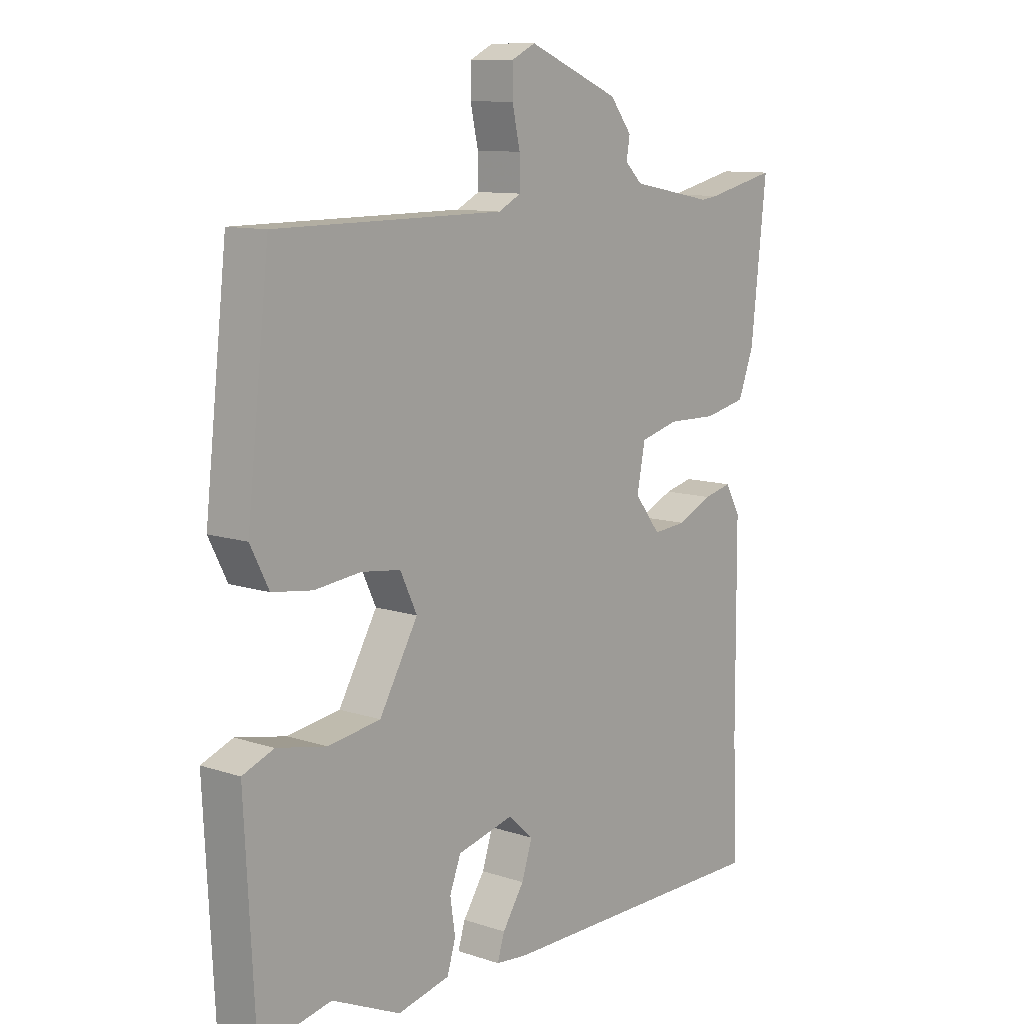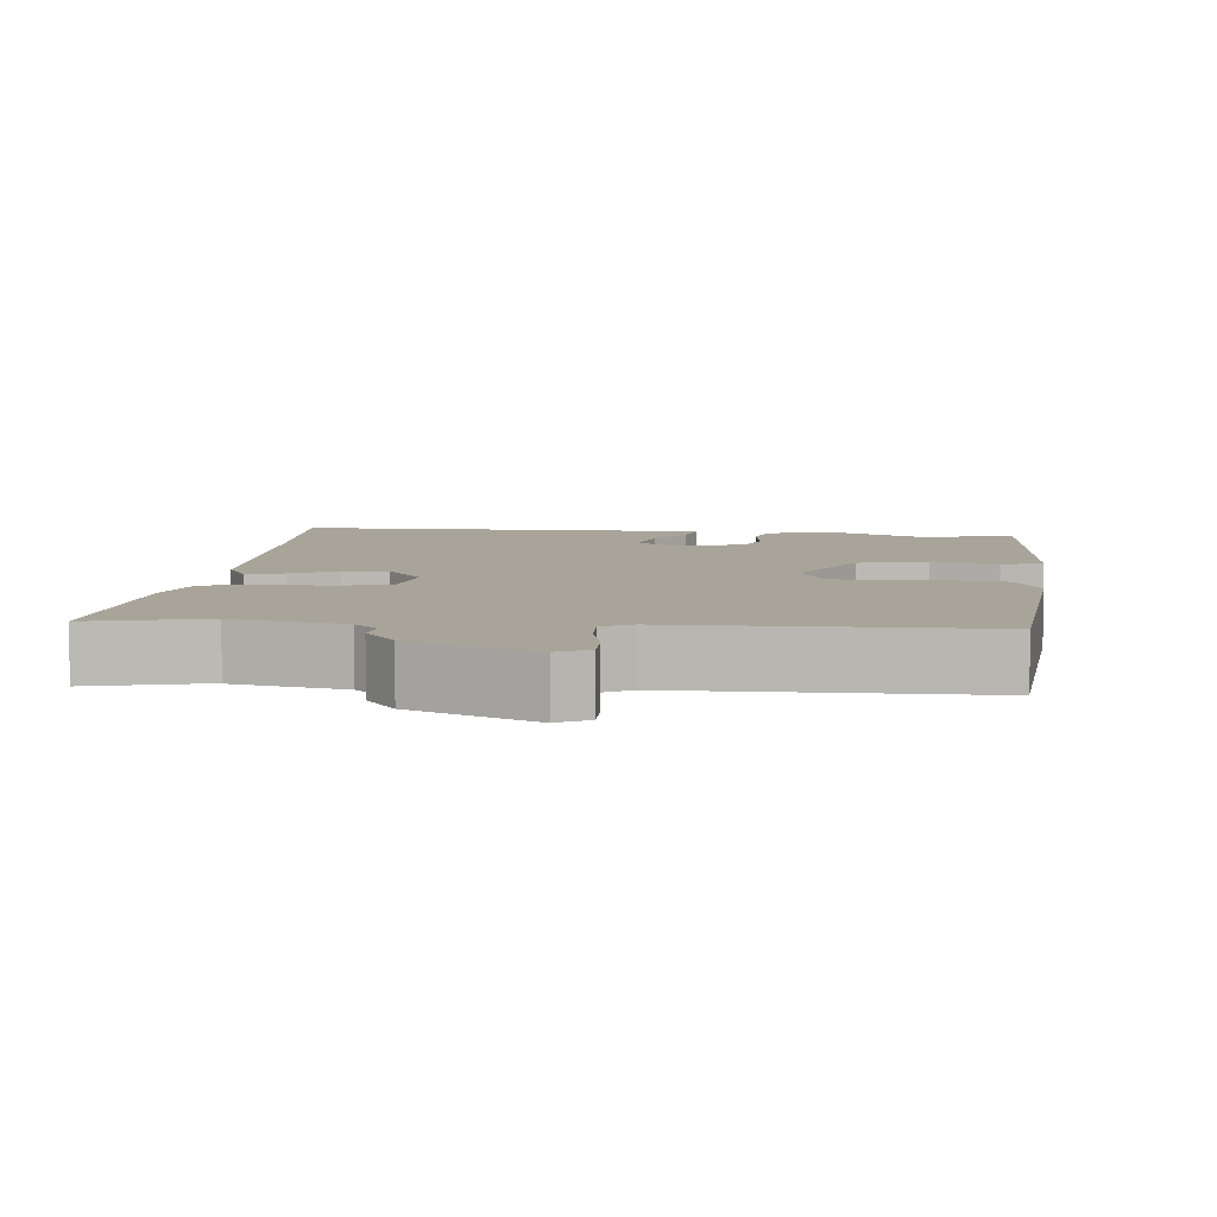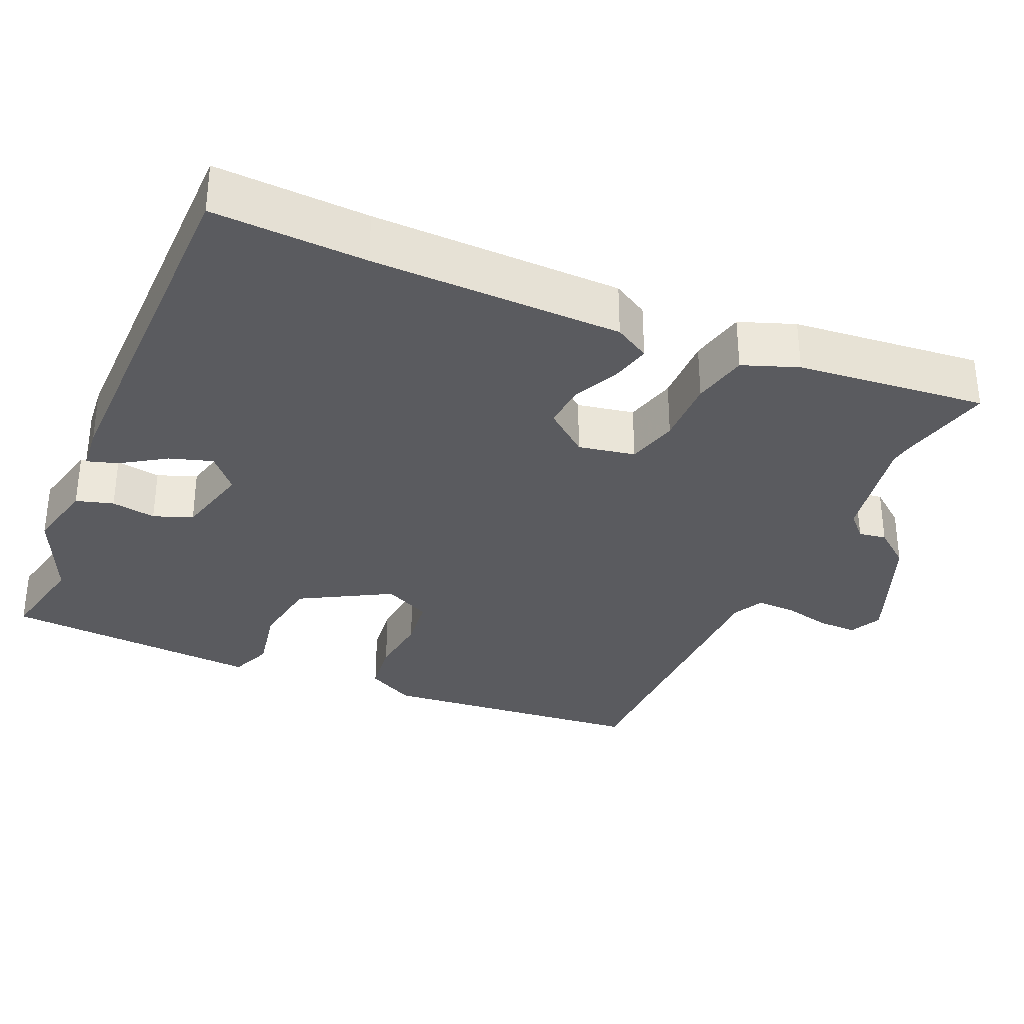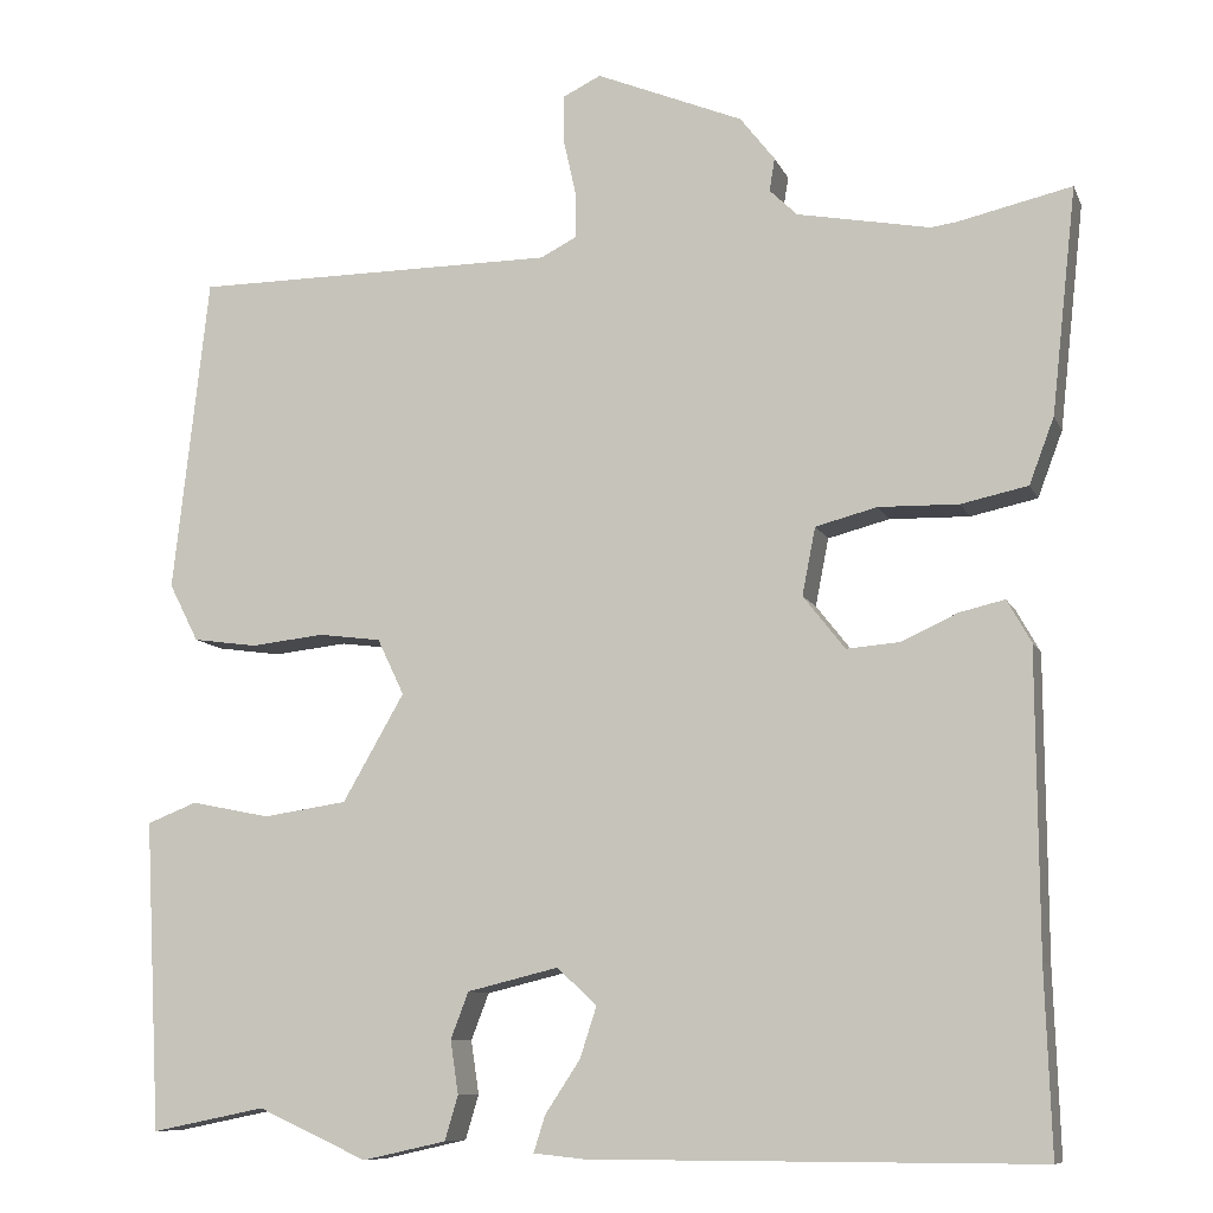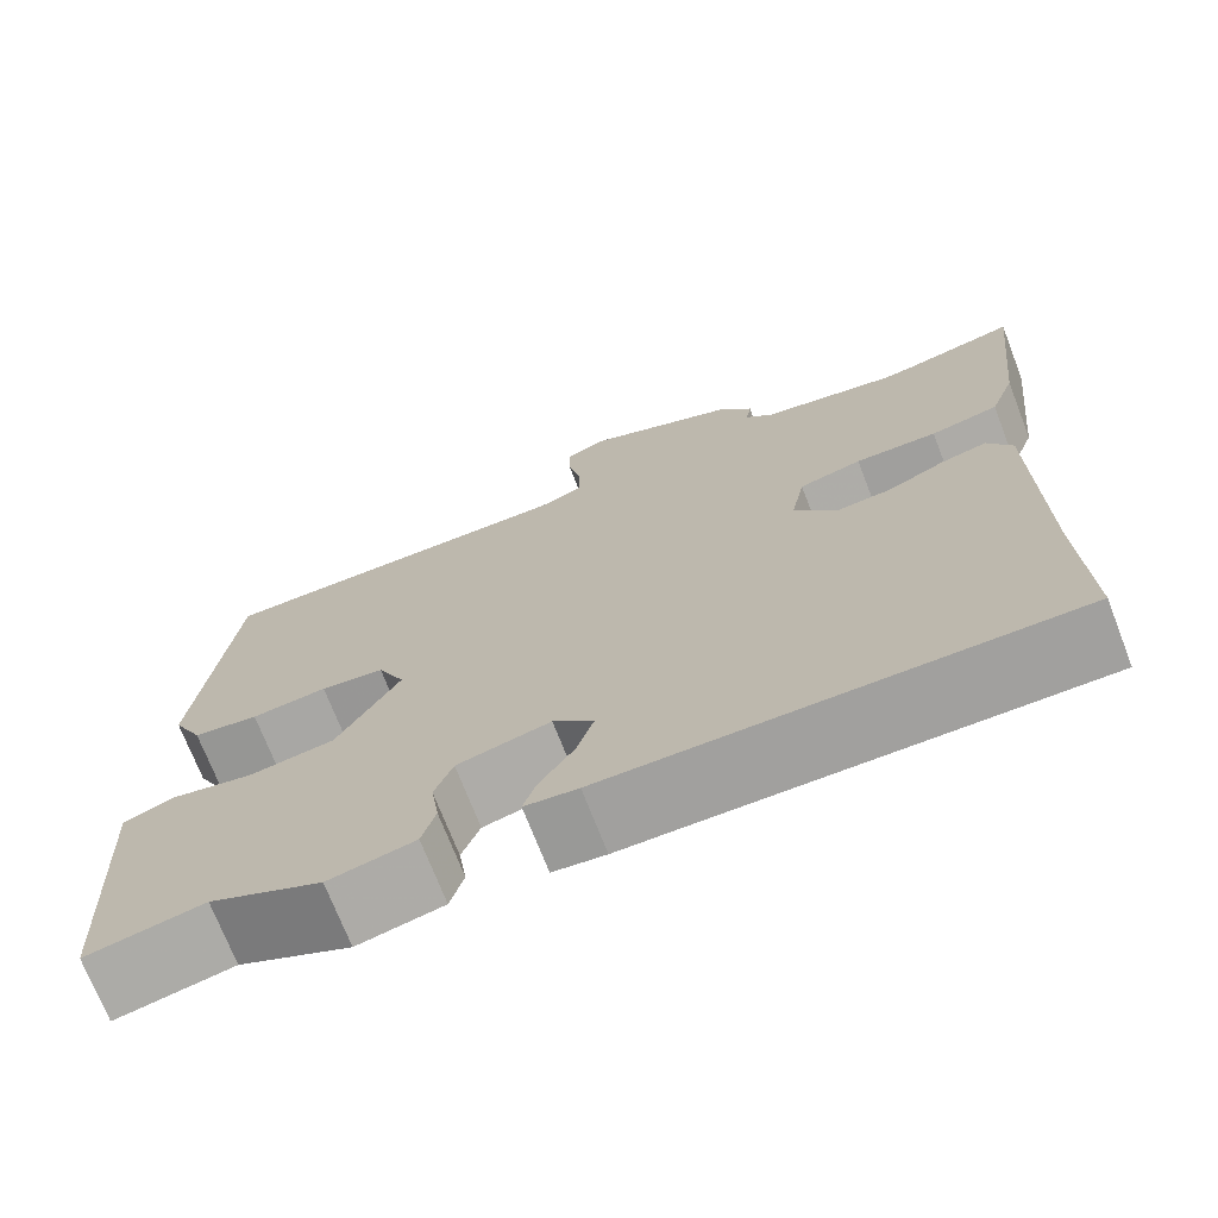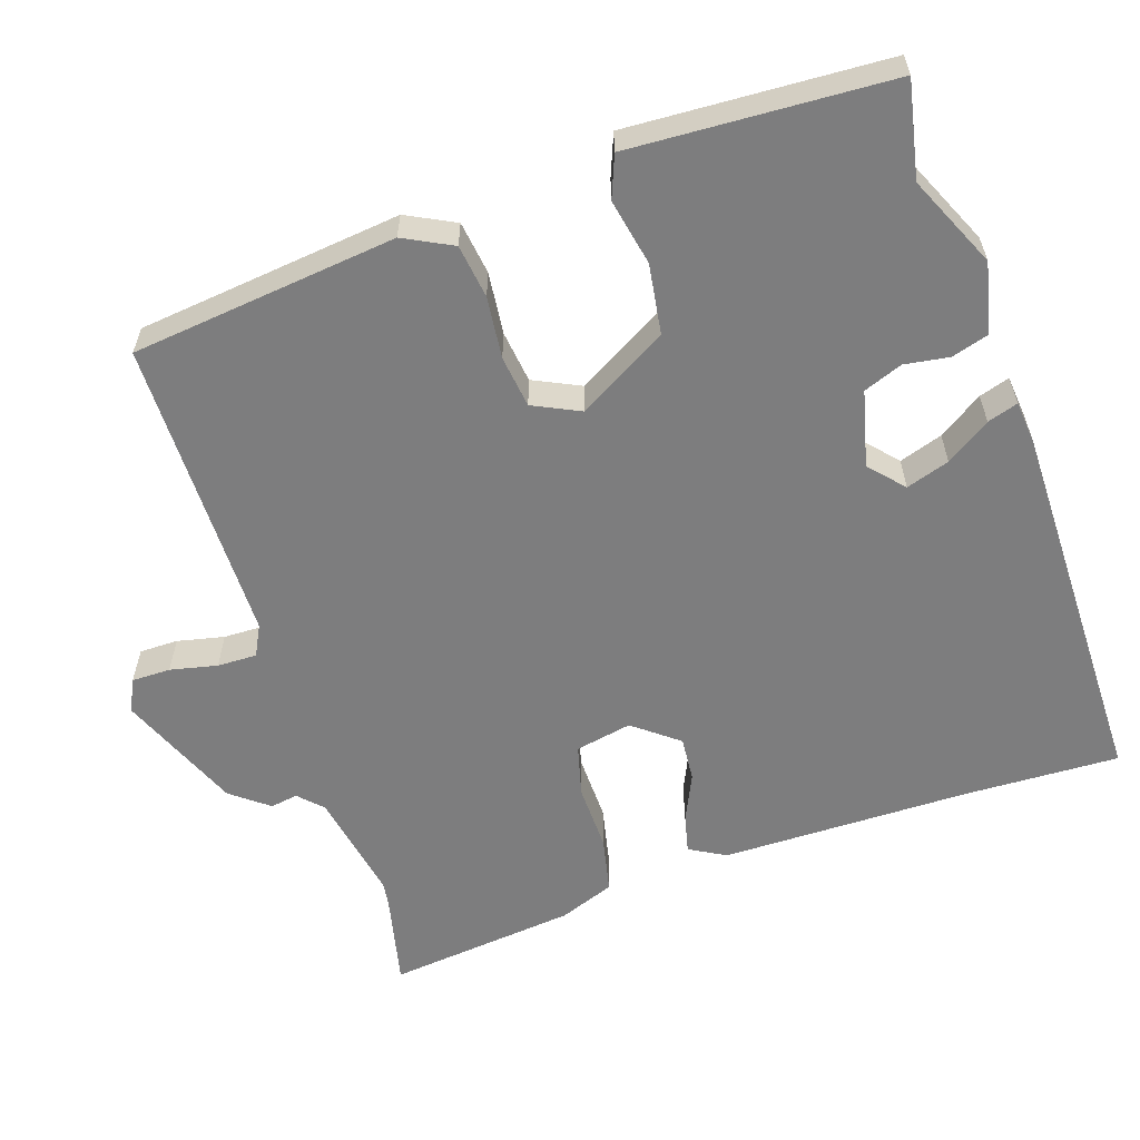
<metadata>
{"format":"obj","ext":"obj","renderer":"f3d","projection":"perspective","resolution":1024,"background":"white","views":[{"elev":10.5,"azim":129.7,"up":"+Z"},{"elev":7.3,"azim":5.2,"up":"+Y"},{"elev":-33.1,"azim":-114.1,"up":"+Y"},{"elev":-9.5,"azim":-163.8,"up":"+Z"},{"elev":-71.9,"azim":-158.8,"up":"+Z"},{"elev":-59.2,"azim":108.4,"up":"+Y"}]}
</metadata>
<code>
v 0.507 0.07 -0.501
v 0.379 0.07 -0.475
v 0.256 0.07 -0.531
v 0.162 0.07 -0.51
v 0.147 0.07 -0.46
v 0.156 0.07 -0.4
v 0.136 0.07 -0.348
v 0.034 0.07 -0.323
v -0.011 0.07 -0.364
v 0.008 0.07 -0.422
v 0.047 0.07 -0.481
v 0.06 0.07 -0.522
v 0.002 0.07 -0.528
v -0.501 0.07 -0.529
v -0.494 0.07 -0.323
v -0.492 0.07 0.013
v -0.465 0.07 0.061
v -0.414 0.07 0.049
v -0.351 0.07 0.02
v -0.291 0.07 0.015
v -0.244 0.07 0.075
v -0.259 0.07 0.151
v -0.328 0.07 0.169
v -0.418 0.07 0.167
v -0.493 0.07 0.183
v -0.521 0.07 0.257
v -0.549 0.07 0.511
v -0.422 0.07 0.482
v -0.392 0.07 0.478
v -0.243 0.07 0.506
v -0.212 0.07 0.536
v -0.218 0.07 0.573
v -0.179 0.07 0.623
v -0.014 0.07 0.691
v 0.029 0.07 0.67
v 0.029 0.07 0.618
v 0.015 0.07 0.555
v 0.014 0.07 0.502
v 0.055 0.07 0.481
v 0.465 0.07 0.479
v 0.505 0.07 0.123
v 0.472 0.07 0.058
v 0.4 0.07 0.048
v 0.317 0.07 0.057
v 0.247 0.07 0.048
v 0.217 0.07 -0.015
v 0.286 0.07 -0.135
v 0.38 0.07 -0.149
v 0.469 0.07 -0.131
v 0.525 0.07 -0.153
v 0.518 0.07 -0.288
v 0.507 0 -0.501
v 0.379 0 -0.475
v 0.256 0 -0.531
v 0.162 0 -0.51
v 0.147 0 -0.46
v 0.156 0 -0.4
v 0.136 0 -0.348
v 0.034 0 -0.323
v -0.011 0 -0.364
v 0.008 0 -0.422
v 0.047 0 -0.481
v 0.06 0 -0.522
v 0.002 0 -0.528
v -0.501 0 -0.529
v -0.494 0 -0.323
v -0.492 0 0.013
v -0.465 0 0.061
v -0.414 0 0.049
v -0.351 0 0.02
v -0.291 0 0.015
v -0.244 0 0.075
v -0.259 0 0.151
v -0.328 0 0.169
v -0.418 0 0.167
v -0.493 0 0.183
v -0.521 0 0.257
v -0.549 0 0.511
v -0.422 0 0.482
v -0.392 0 0.478
v -0.243 0 0.506
v -0.212 0 0.536
v -0.218 0 0.573
v -0.179 0 0.623
v -0.014 0 0.691
v 0.029 0 0.67
v 0.029 0 0.618
v 0.015 0 0.555
v 0.014 0 0.502
v 0.055 0 0.481
v 0.465 0 0.479
v 0.505 0 0.123
v 0.472 0 0.058
v 0.4 0 0.048
v 0.317 0 0.057
v 0.247 0 0.048
v 0.217 0 -0.015
v 0.286 0 -0.135
v 0.38 0 -0.149
v 0.469 0 -0.131
v 0.525 0 -0.153
v 0.518 0 -0.288
f 48 49 50 51
f 47 48 51 1
f 41 42 43 44
f 39 40 41 44
f 38 39 44 45
f 34 35 36 37
f 34 37 38
f 31 32 33 34
f 30 31 34 38
f 29 30 38 45
f 25 26 27 28
f 23 24 25 28
f 22 23 28 29
f 16 17 18 19
f 15 16 19 20
f 14 15 20 21
f 10 11 12 13
f 9 10 13 14
f 8 9 14 21
f 3 4 5 6
f 2 3 6 7
f 47 1 2 7
f 46 47 7 8
f 22 29 45 46
f 8 21 22 46
f 102 101 100 99
f 52 102 99 98
f 95 94 93 92
f 95 92 91 90
f 96 95 90 89
f 88 87 86 85
f 89 88 85
f 85 84 83 82
f 89 85 82 81
f 96 89 81 80
f 79 78 77 76
f 79 76 75 74
f 80 79 74 73
f 70 69 68 67
f 71 70 67 66
f 72 71 66 65
f 64 63 62 61
f 65 64 61 60
f 72 65 60 59
f 57 56 55 54
f 58 57 54 53
f 58 53 52 98
f 59 58 98 97
f 97 96 80 73
f 97 73 72 59
f 1 52 53 2
f 2 53 54 3
f 3 54 55 4
f 4 55 56 5
f 5 56 57 6
f 6 57 58 7
f 7 58 59 8
f 8 59 60 9
f 9 60 61 10
f 10 61 62 11
f 11 62 63 12
f 12 63 64 13
f 13 64 65 14
f 14 65 66 15
f 15 66 67 16
f 16 67 68 17
f 17 68 69 18
f 18 69 70 19
f 19 70 71 20
f 20 71 72 21
f 21 72 73 22
f 22 73 74 23
f 23 74 75 24
f 24 75 76 25
f 25 76 77 26
f 26 77 78 27
f 27 78 79 28
f 28 79 80 29
f 29 80 81 30
f 30 81 82 31
f 31 82 83 32
f 32 83 84 33
f 33 84 85 34
f 34 85 86 35
f 35 86 87 36
f 36 87 88 37
f 37 88 89 38
f 38 89 90 39
f 39 90 91 40
f 40 91 92 41
f 41 92 93 42
f 42 93 94 43
f 43 94 95 44
f 44 95 96 45
f 45 96 97 46
f 46 97 98 47
f 47 98 99 48
f 48 99 100 49
f 49 100 101 50
f 50 101 102 51
f 51 102 52 1

</code>
